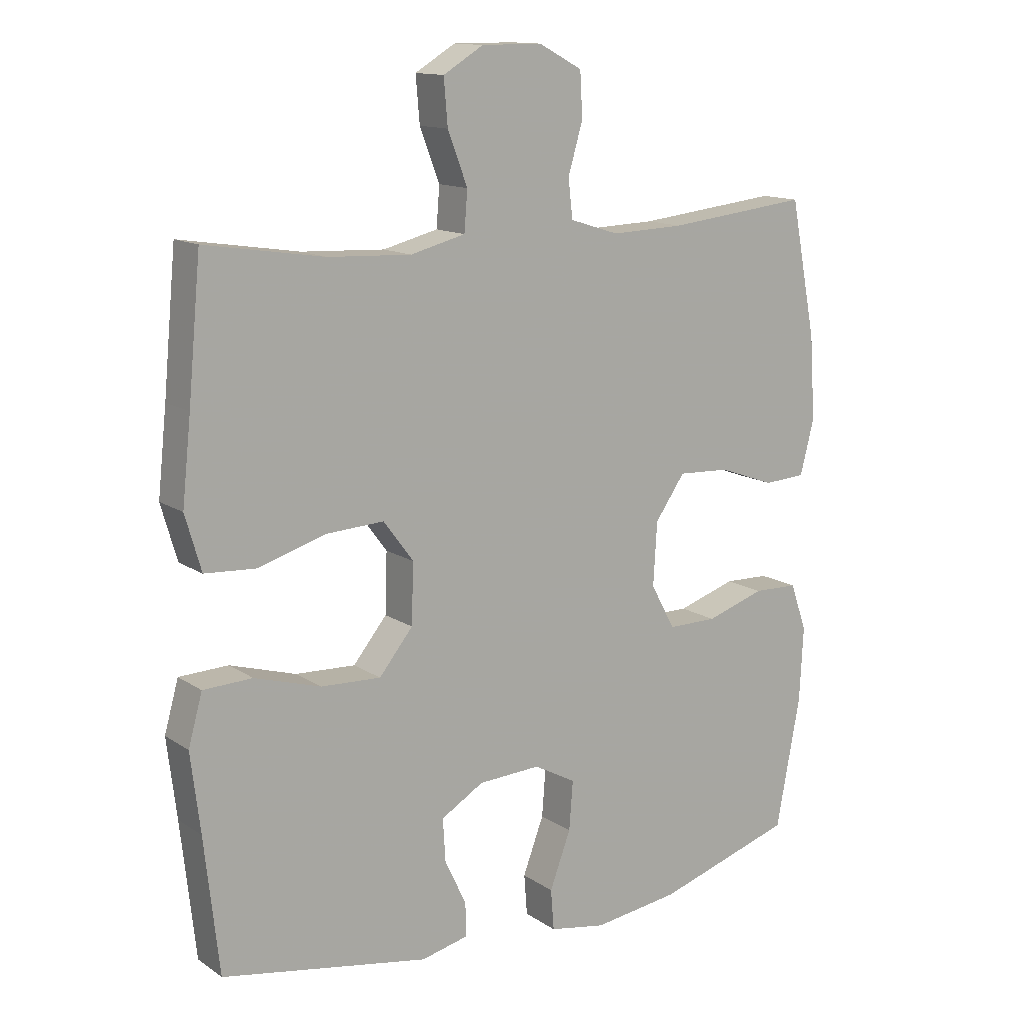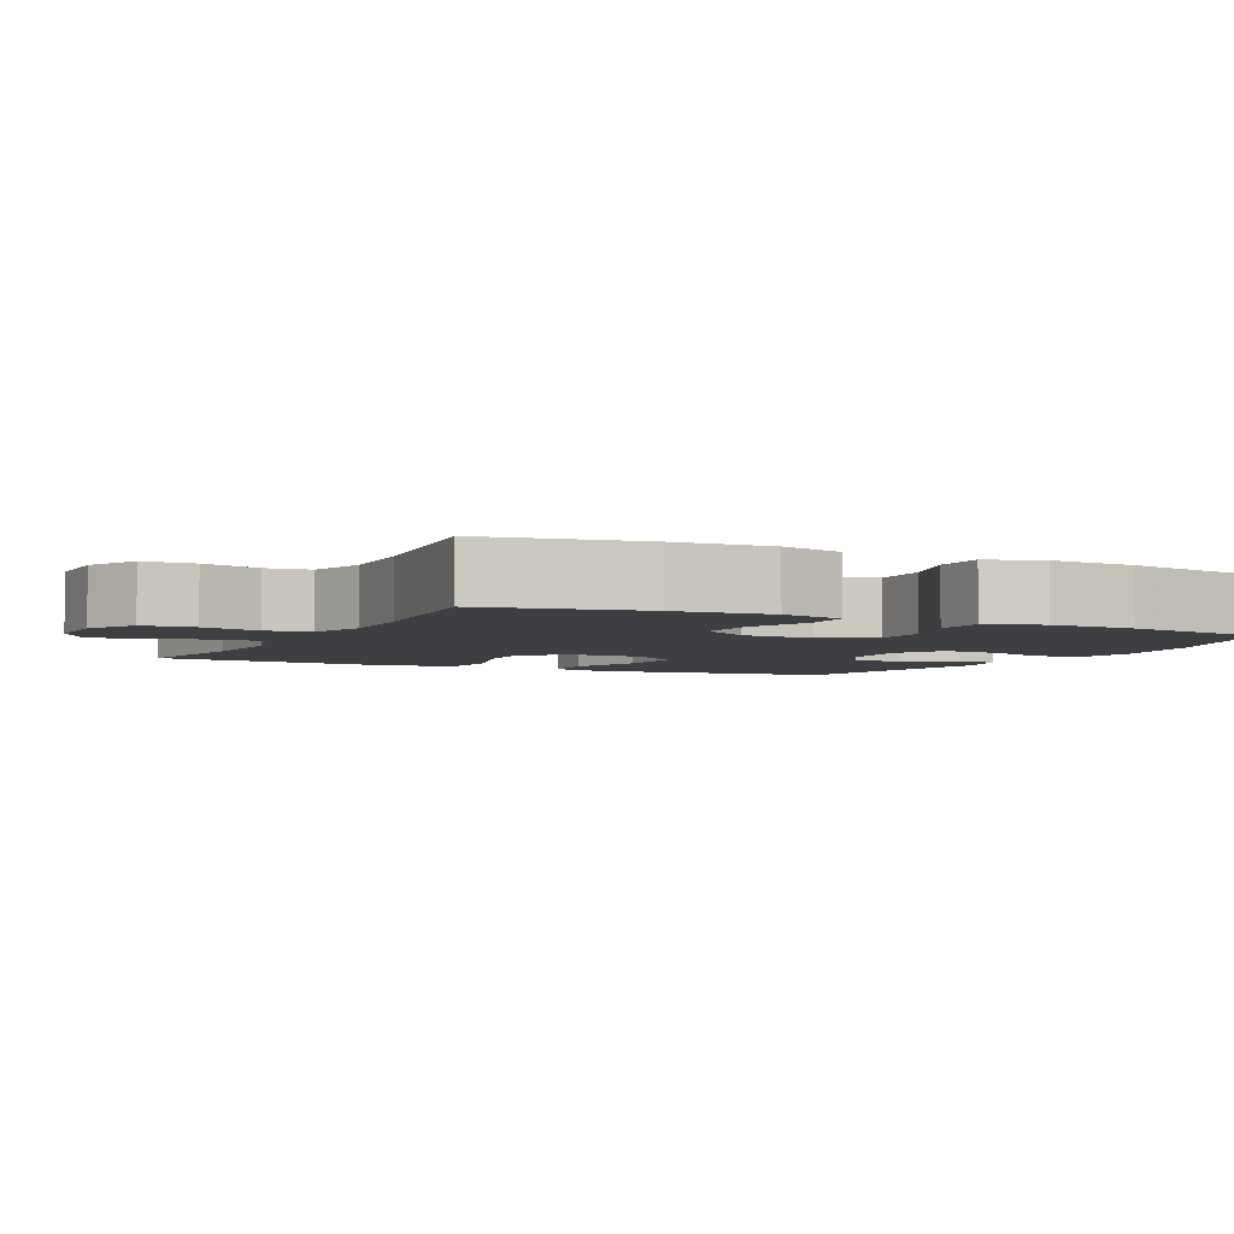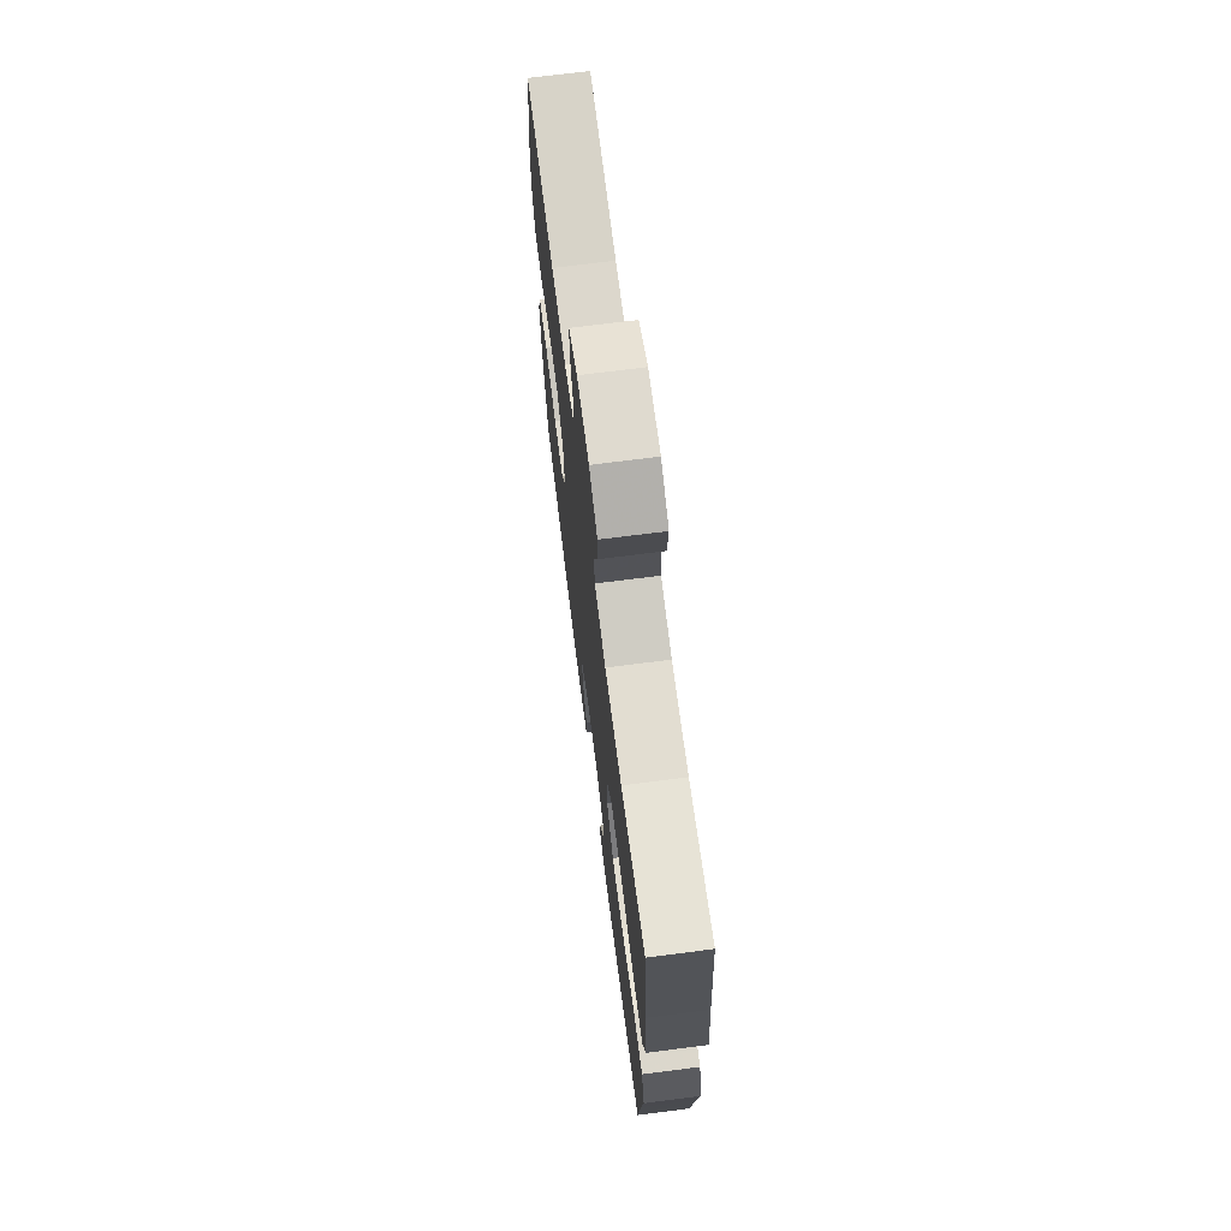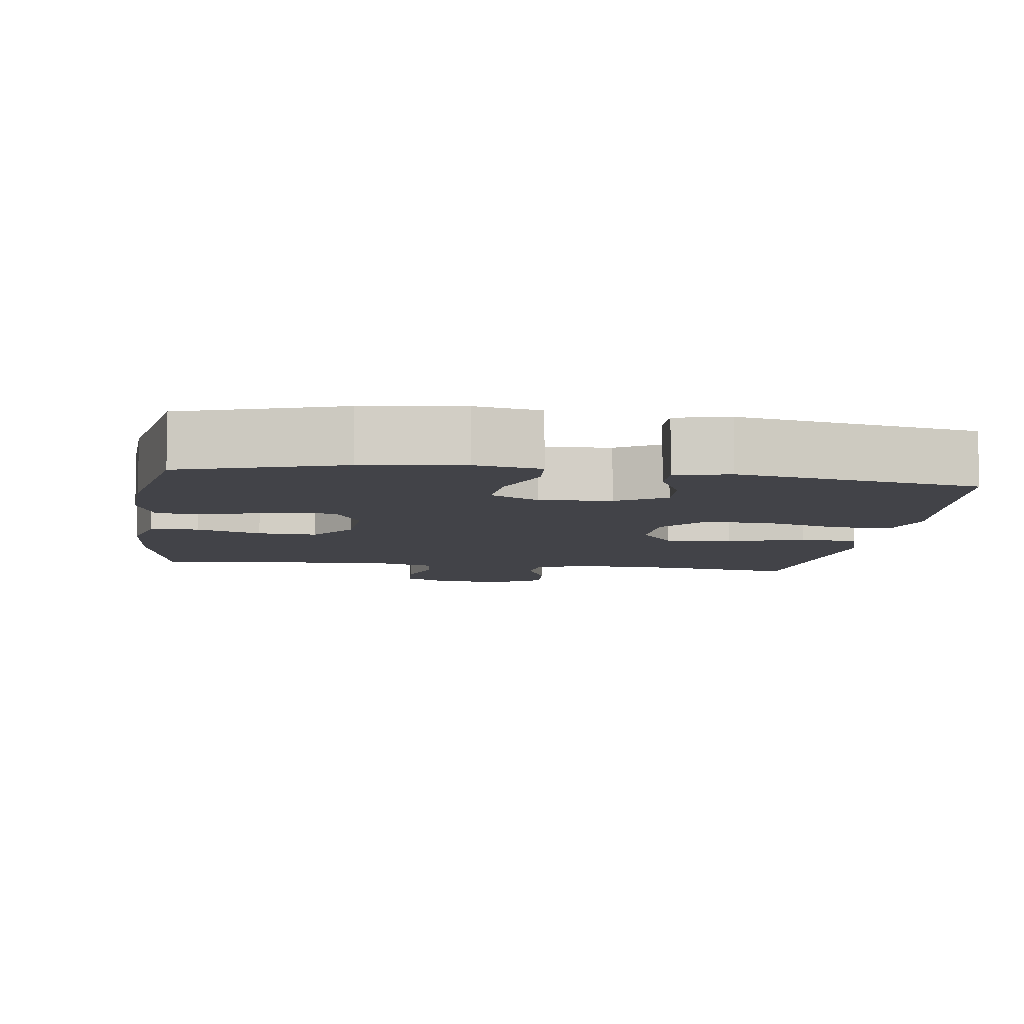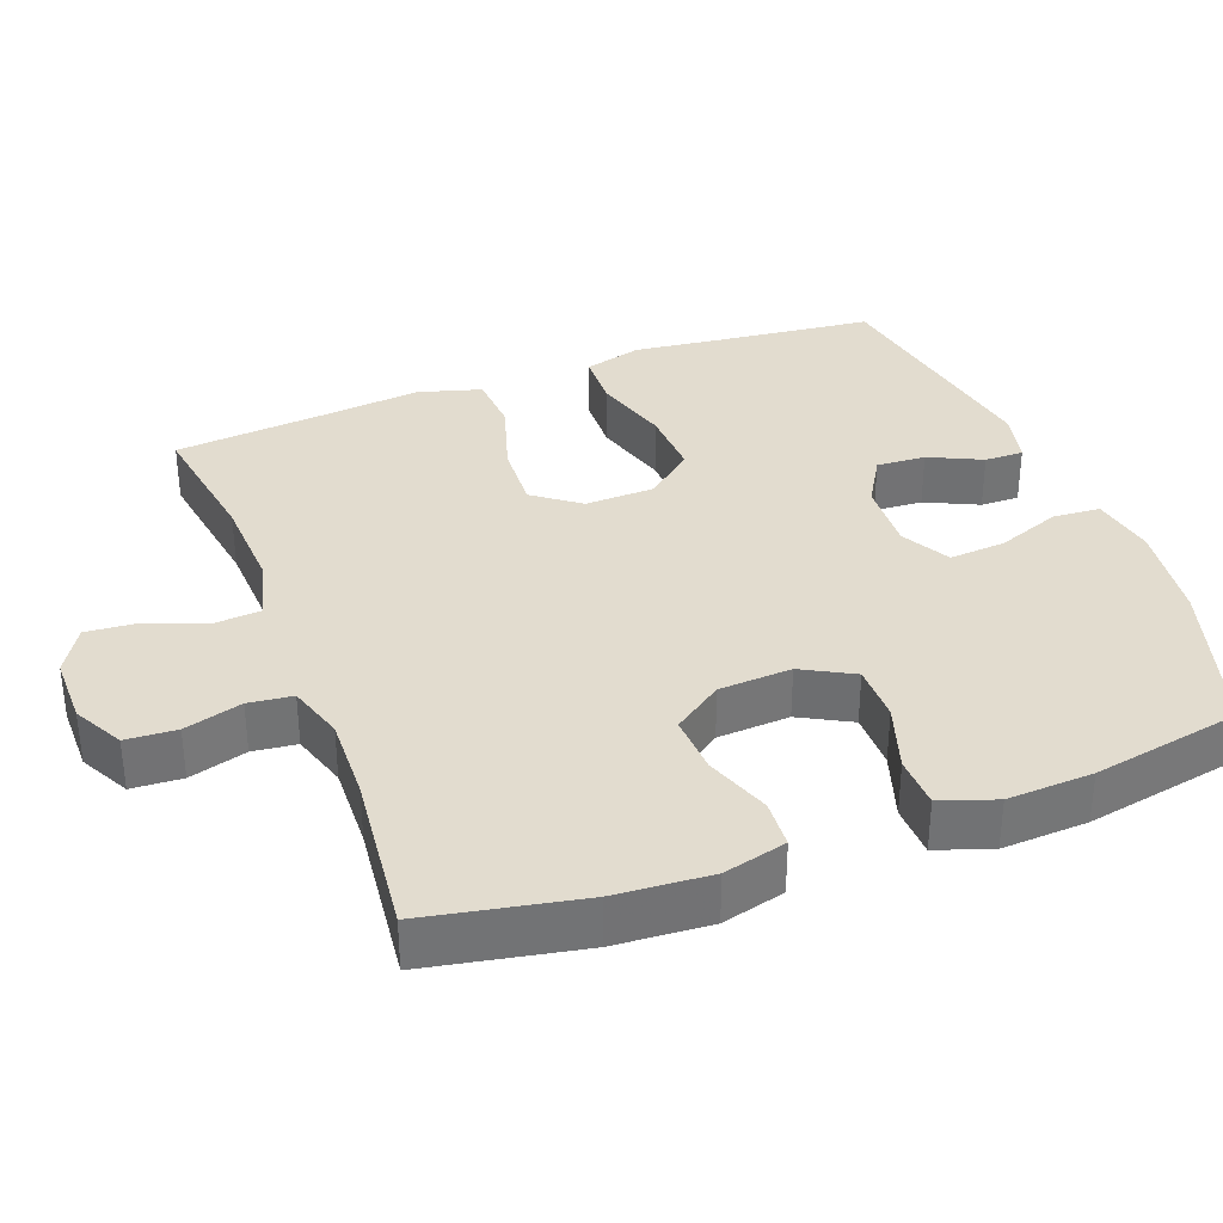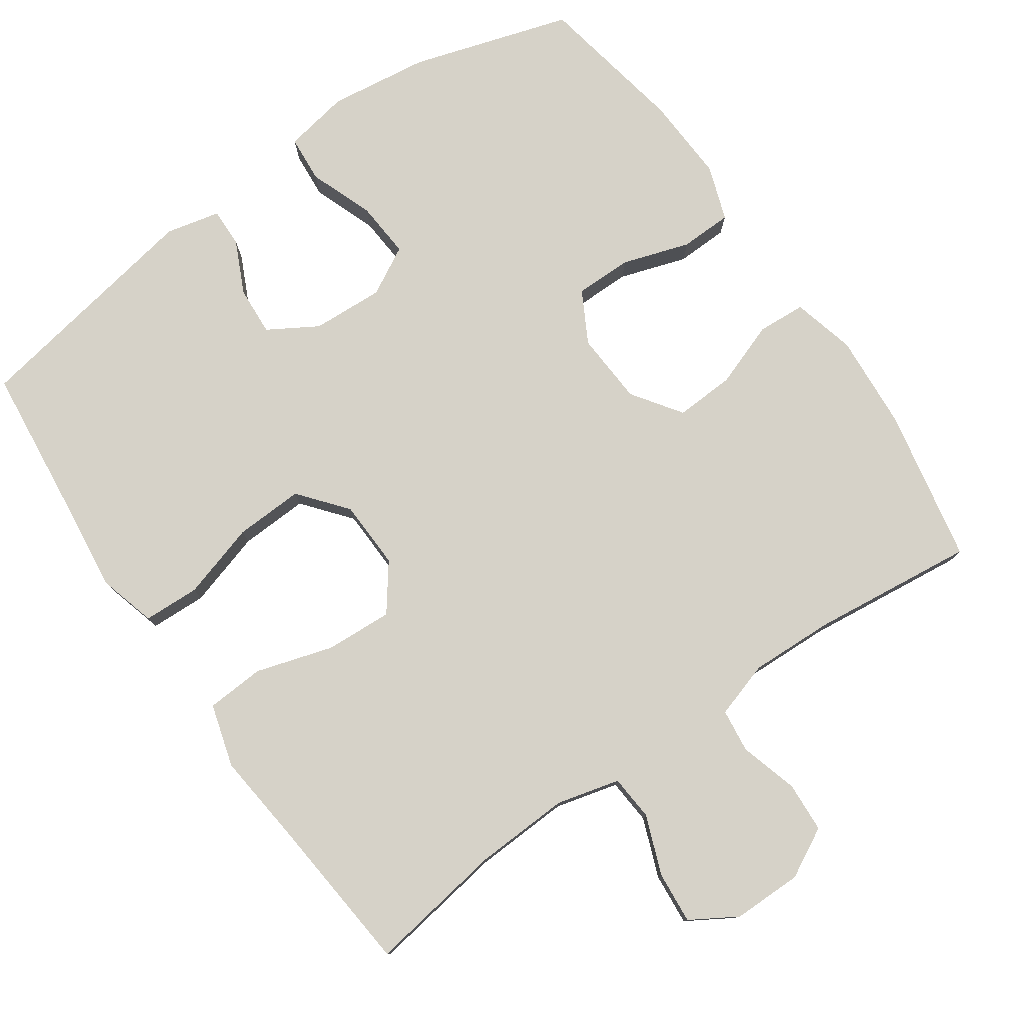
<metadata>
{"format":"obj","ext":"obj","renderer":"f3d","projection":"perspective","resolution":1024,"background":"white","views":[{"elev":13.4,"azim":-34.7,"up":"+Z"},{"elev":-4.1,"azim":63.7,"up":"+Y"},{"elev":70.9,"azim":-97.3,"up":"+Z"},{"elev":-7.6,"azim":172.0,"up":"+Y"},{"elev":34.6,"azim":69.3,"up":"+Y"},{"elev":78.4,"azim":-34.8,"up":"+Y"}]}
</metadata>
<code>
v -0.5 0.07 0.5
v -0.313 0.07 0.471
v -0.183 0.07 0.465
v -0.097 0.07 0.487
v -0.092 0.07 0.549
v -0.123 0.07 0.63
v -0.129 0.07 0.701
v -0.066 0.07 0.739
v 0.029 0.07 0.739
v 0.097 0.07 0.703
v 0.101 0.07 0.634
v 0.078 0.07 0.555
v 0.085 0.07 0.495
v 0.162 0.07 0.471
v 0.277 0.07 0.475
v 0.5 0.07 0.5
v 0.541 0.07 0.289
v 0.55 0.07 0.158
v 0.528 0.07 0.072
v 0.462 0.07 0.068
v 0.373 0.07 0.1
v 0.292 0.07 0.104
v 0.245 0.07 0.037
v 0.239 0.07 -0.062
v 0.277 0.07 -0.132
v 0.355 0.07 -0.132
v 0.447 0.07 -0.102
v 0.518 0.07 -0.104
v 0.544 0.07 -0.179
v 0.538 0.07 -0.296
v 0.5 0.07 -0.5
v 0.283 0.07 -0.567
v 0.147 0.07 -0.585
v 0.058 0.07 -0.569
v 0.053 0.07 -0.505
v 0.086 0.07 -0.417
v 0.092 0.07 -0.34
v 0.026 0.07 -0.304
v -0.072 0.07 -0.309
v -0.139 0.07 -0.349
v -0.135 0.07 -0.416
v -0.101 0.07 -0.488
v -0.1 0.07 -0.541
v -0.174 0.07 -0.558
v -0.5 0.07 -0.5
v -0.523 0.07 -0.289
v -0.538 0.07 -0.166
v -0.516 0.07 -0.087
v -0.439 0.07 -0.084
v -0.335 0.07 -0.115
v -0.241 0.07 -0.119
v -0.188 0.07 -0.054
v -0.185 0.07 0.04
v -0.232 0.07 0.103
v -0.324 0.07 0.098
v -0.429 0.07 0.066
v -0.509 0.07 0.071
v -0.534 0.07 0.157
v -0.52 0.07 0.288
v -0.5 0 0.5
v -0.313 0 0.471
v -0.183 0 0.465
v -0.097 0 0.487
v -0.092 0 0.549
v -0.123 0 0.63
v -0.129 0 0.701
v -0.066 0 0.739
v 0.029 0 0.739
v 0.097 0 0.703
v 0.101 0 0.634
v 0.078 0 0.555
v 0.085 0 0.495
v 0.162 0 0.471
v 0.277 0 0.475
v 0.5 0 0.5
v 0.541 0 0.289
v 0.55 0 0.158
v 0.528 0 0.072
v 0.462 0 0.068
v 0.373 0 0.1
v 0.292 0 0.104
v 0.245 0 0.037
v 0.239 0 -0.062
v 0.277 0 -0.132
v 0.355 0 -0.132
v 0.447 0 -0.102
v 0.518 0 -0.104
v 0.544 0 -0.179
v 0.538 0 -0.296
v 0.5 0 -0.5
v 0.283 0 -0.567
v 0.147 0 -0.585
v 0.058 0 -0.569
v 0.053 0 -0.505
v 0.086 0 -0.417
v 0.092 0 -0.34
v 0.026 0 -0.304
v -0.072 0 -0.309
v -0.139 0 -0.349
v -0.135 0 -0.416
v -0.101 0 -0.488
v -0.1 0 -0.541
v -0.174 0 -0.558
v -0.5 0 -0.5
v -0.523 0 -0.289
v -0.538 0 -0.166
v -0.516 0 -0.087
v -0.439 0 -0.084
v -0.335 0 -0.115
v -0.241 0 -0.119
v -0.188 0 -0.054
v -0.185 0 0.04
v -0.232 0 0.103
v -0.324 0 0.098
v -0.429 0 0.066
v -0.509 0 0.071
v -0.534 0 0.157
v -0.52 0 0.288
f 56 57 58 59
f 55 56 59 1
f 54 55 1 2
f 53 54 2 3
f 47 48 49 50
f 46 47 50 51
f 45 46 51
f 44 45 51 52
f 41 42 43 44
f 40 41 44 52
f 33 34 35 36
f 33 36 37
f 32 33 37
f 31 32 37
f 30 31 37 38
f 26 27 28 29
f 25 26 29 30
f 18 19 20 21
f 18 21 22
f 15 16 17 18
f 14 15 18 22
f 13 14 22 23
f 9 10 11 12
f 9 12 13
f 8 9 13
f 5 6 7 8
f 4 5 8 13
f 53 3 4 13
f 39 40 52 53
f 38 39 53 13
f 25 30 38
f 24 25 38
f 13 23 24 38
f 118 117 116 115
f 60 118 115 114
f 61 60 114 113
f 62 61 113 112
f 109 108 107 106
f 110 109 106 105
f 110 105 104
f 111 110 104 103
f 103 102 101 100
f 111 103 100 99
f 95 94 93 92
f 96 95 92
f 96 92 91
f 96 91 90
f 97 96 90 89
f 88 87 86 85
f 89 88 85 84
f 80 79 78 77
f 81 80 77
f 77 76 75 74
f 81 77 74 73
f 82 81 73 72
f 71 70 69 68
f 72 71 68
f 72 68 67
f 67 66 65 64
f 72 67 64 63
f 72 63 62 112
f 112 111 99 98
f 72 112 98 97
f 97 89 84
f 97 84 83
f 97 83 82 72
f 1 60 61 2
f 2 61 62 3
f 3 62 63 4
f 4 63 64 5
f 5 64 65 6
f 6 65 66 7
f 7 66 67 8
f 8 67 68 9
f 9 68 69 10
f 10 69 70 11
f 11 70 71 12
f 12 71 72 13
f 13 72 73 14
f 14 73 74 15
f 15 74 75 16
f 16 75 76 17
f 17 76 77 18
f 18 77 78 19
f 19 78 79 20
f 20 79 80 21
f 21 80 81 22
f 22 81 82 23
f 23 82 83 24
f 24 83 84 25
f 25 84 85 26
f 26 85 86 27
f 27 86 87 28
f 28 87 88 29
f 29 88 89 30
f 30 89 90 31
f 31 90 91 32
f 32 91 92 33
f 33 92 93 34
f 34 93 94 35
f 35 94 95 36
f 36 95 96 37
f 37 96 97 38
f 38 97 98 39
f 39 98 99 40
f 40 99 100 41
f 41 100 101 42
f 42 101 102 43
f 43 102 103 44
f 44 103 104 45
f 45 104 105 46
f 46 105 106 47
f 47 106 107 48
f 48 107 108 49
f 49 108 109 50
f 50 109 110 51
f 51 110 111 52
f 52 111 112 53
f 53 112 113 54
f 54 113 114 55
f 55 114 115 56
f 56 115 116 57
f 57 116 117 58
f 58 117 118 59
f 59 118 60 1

</code>
